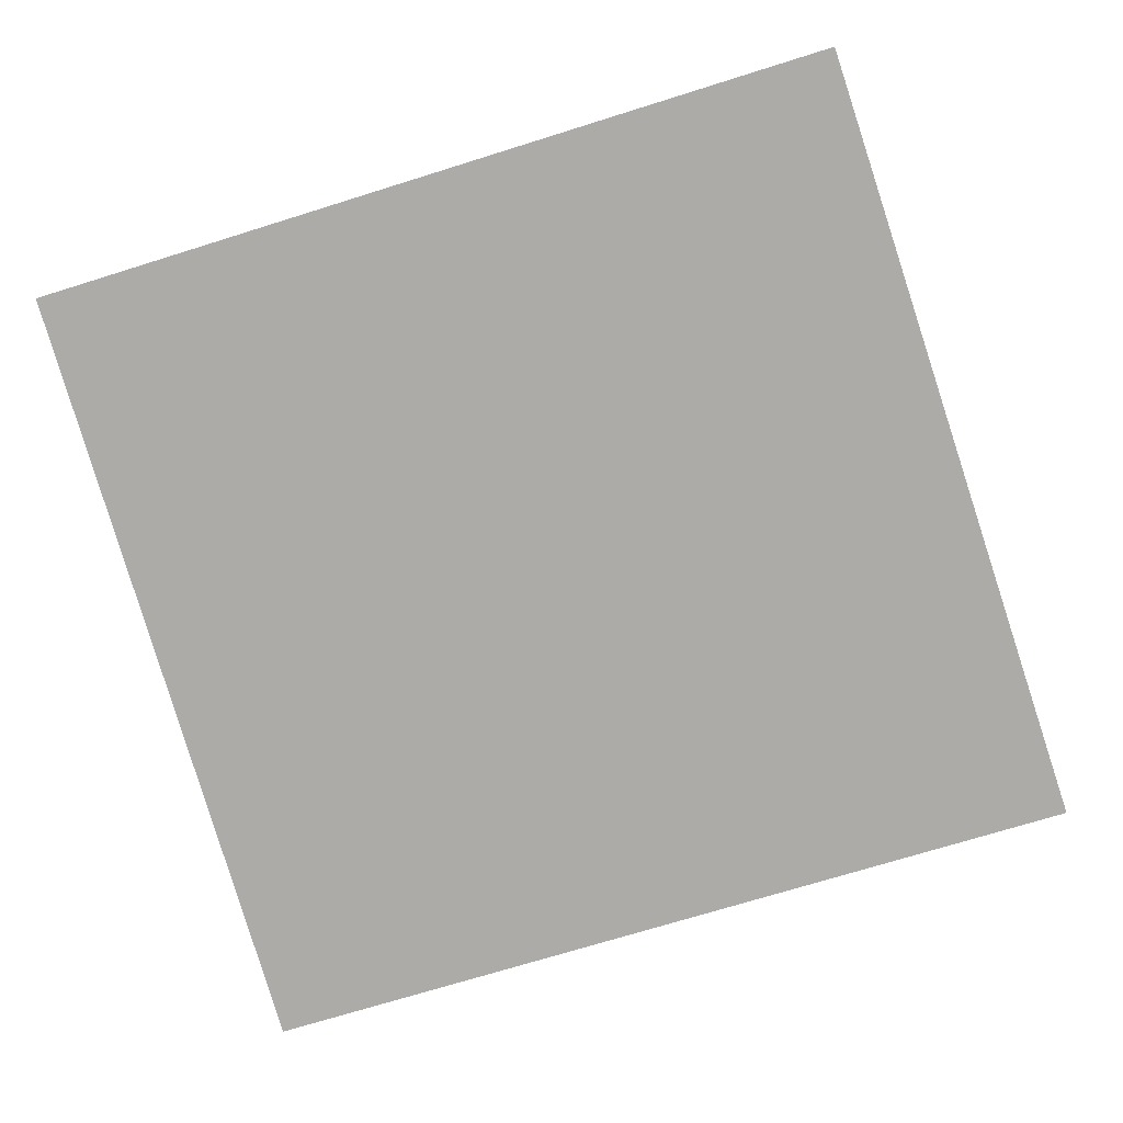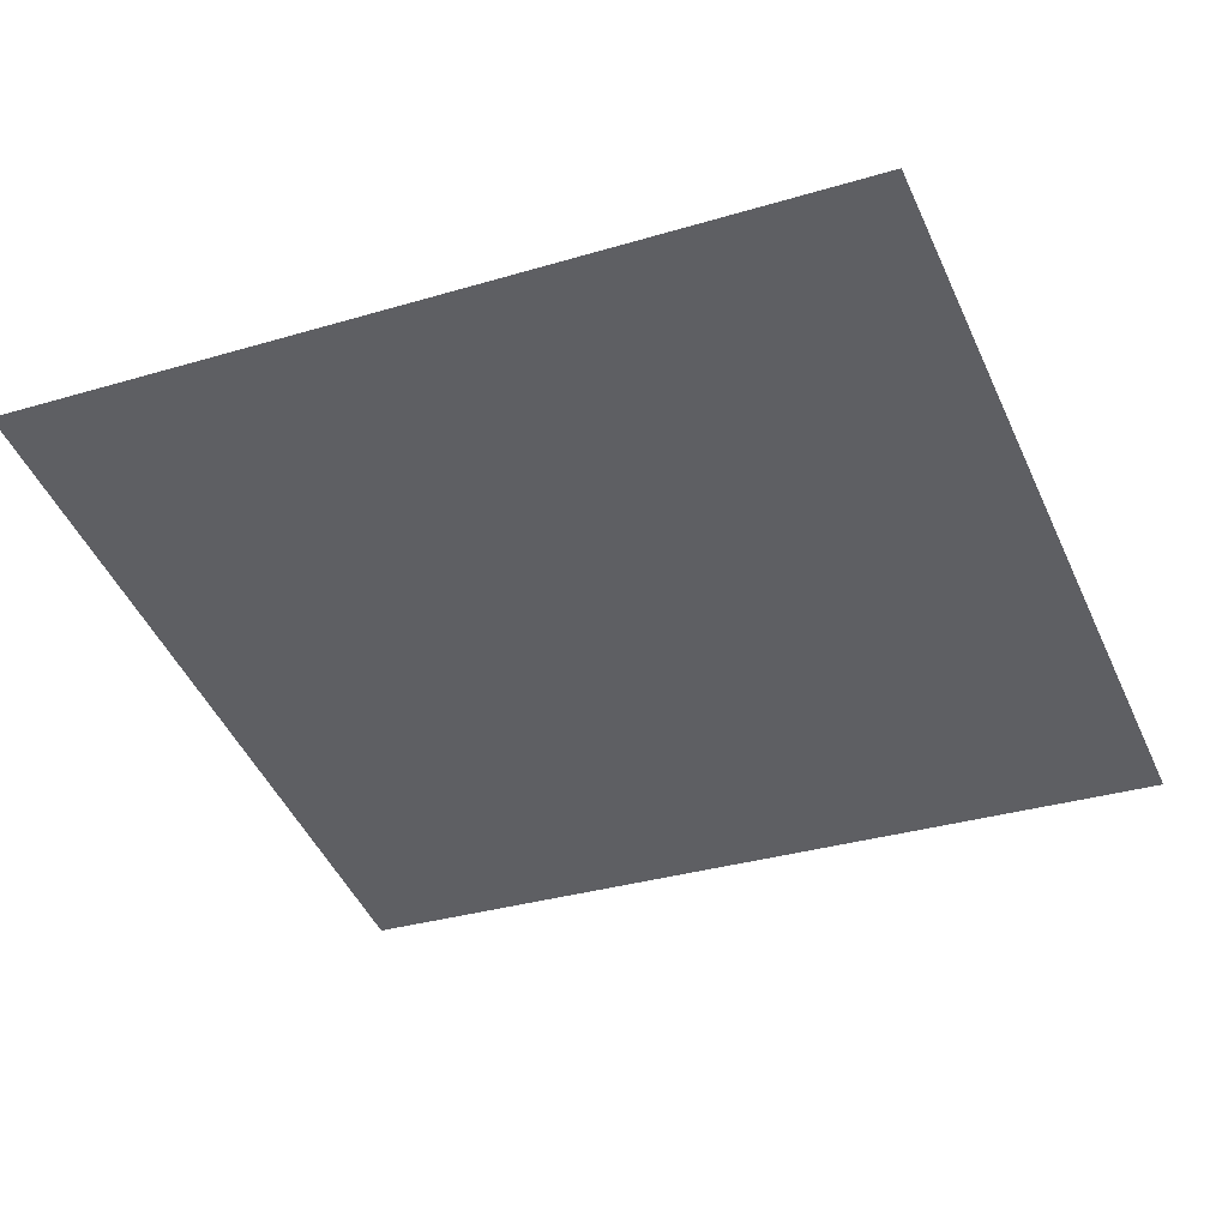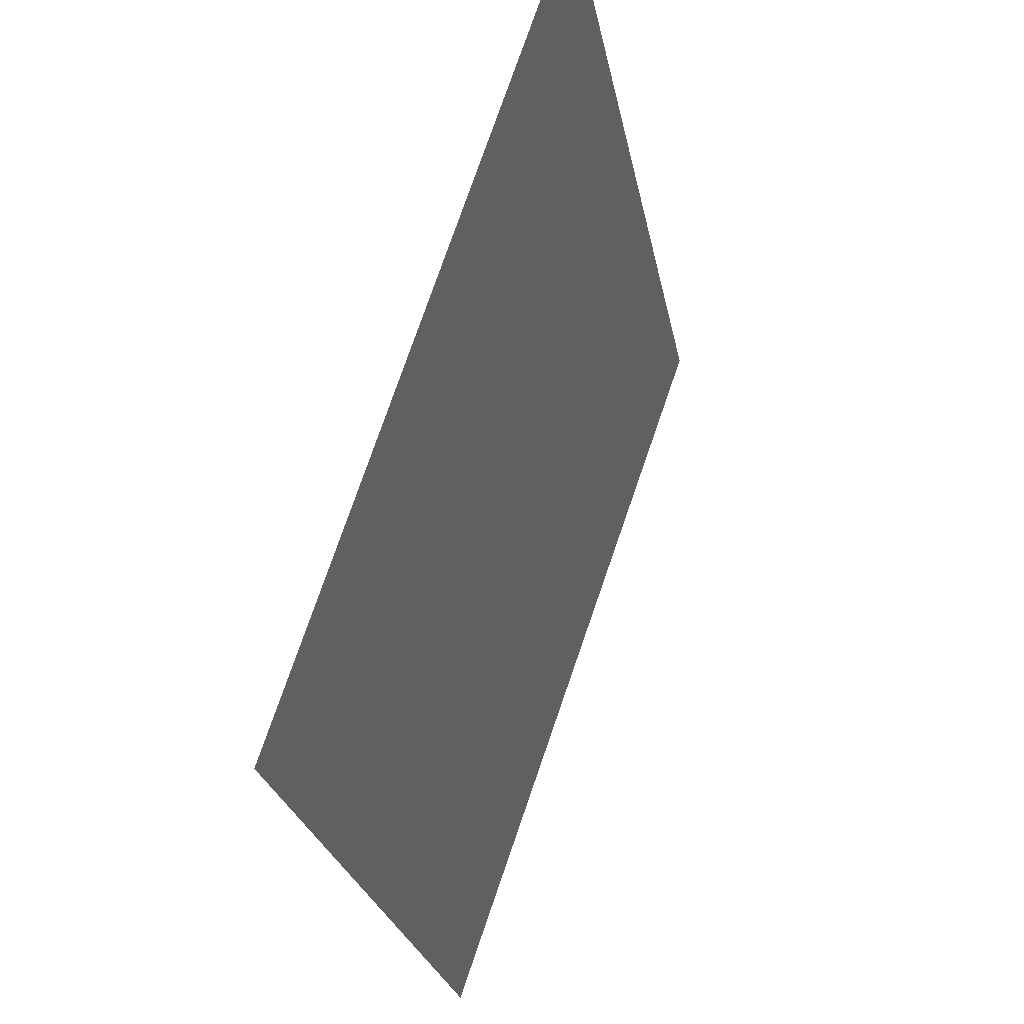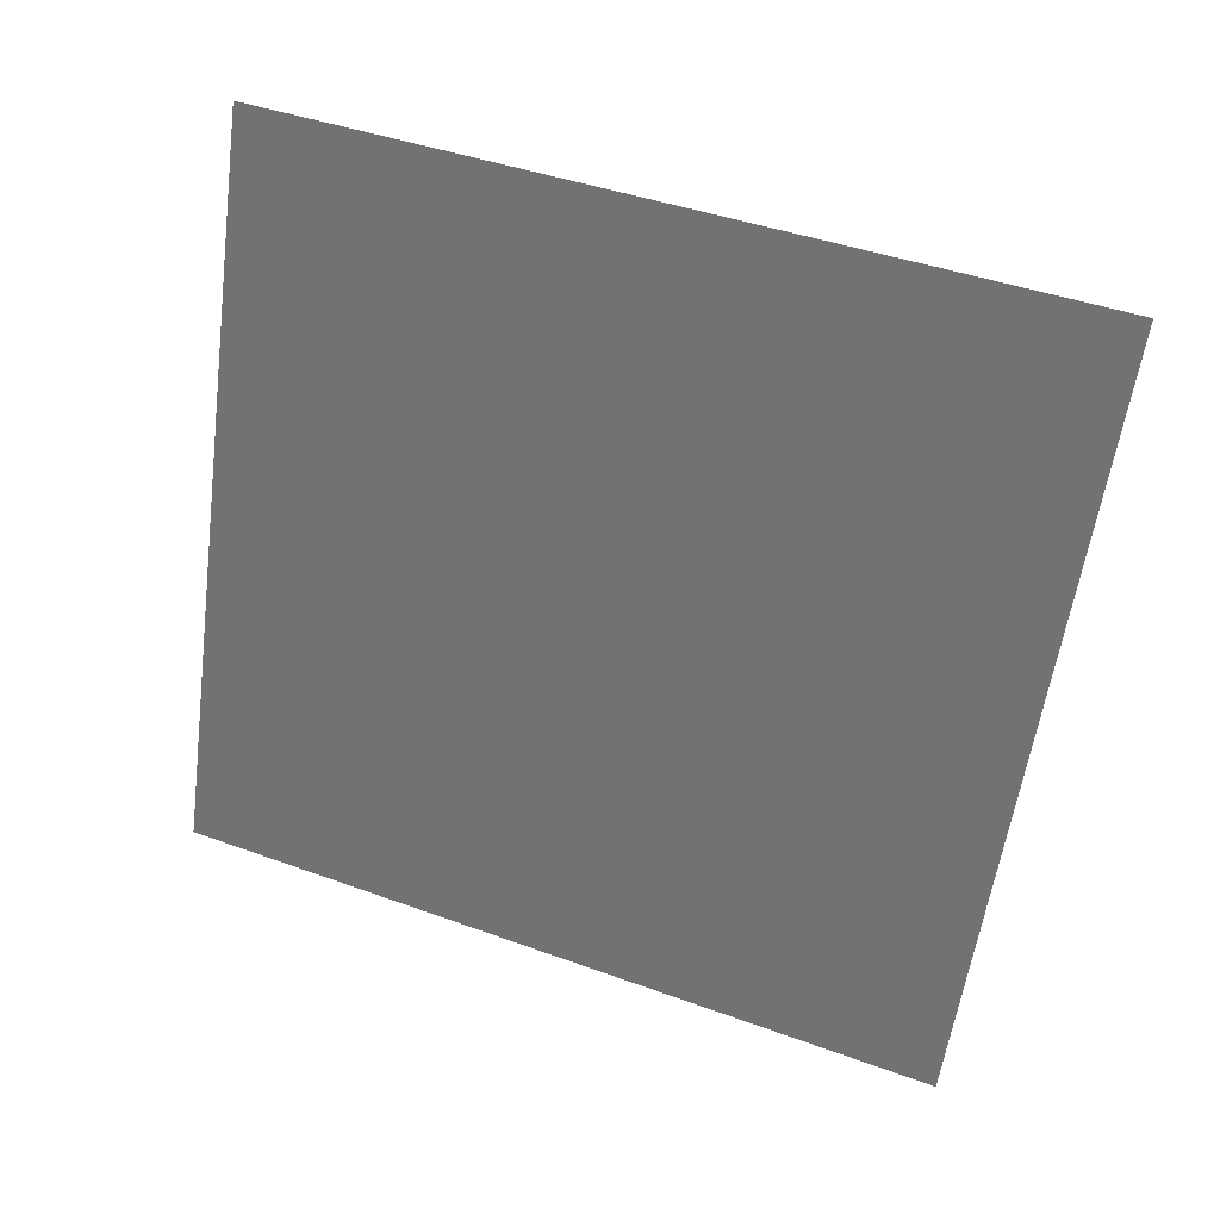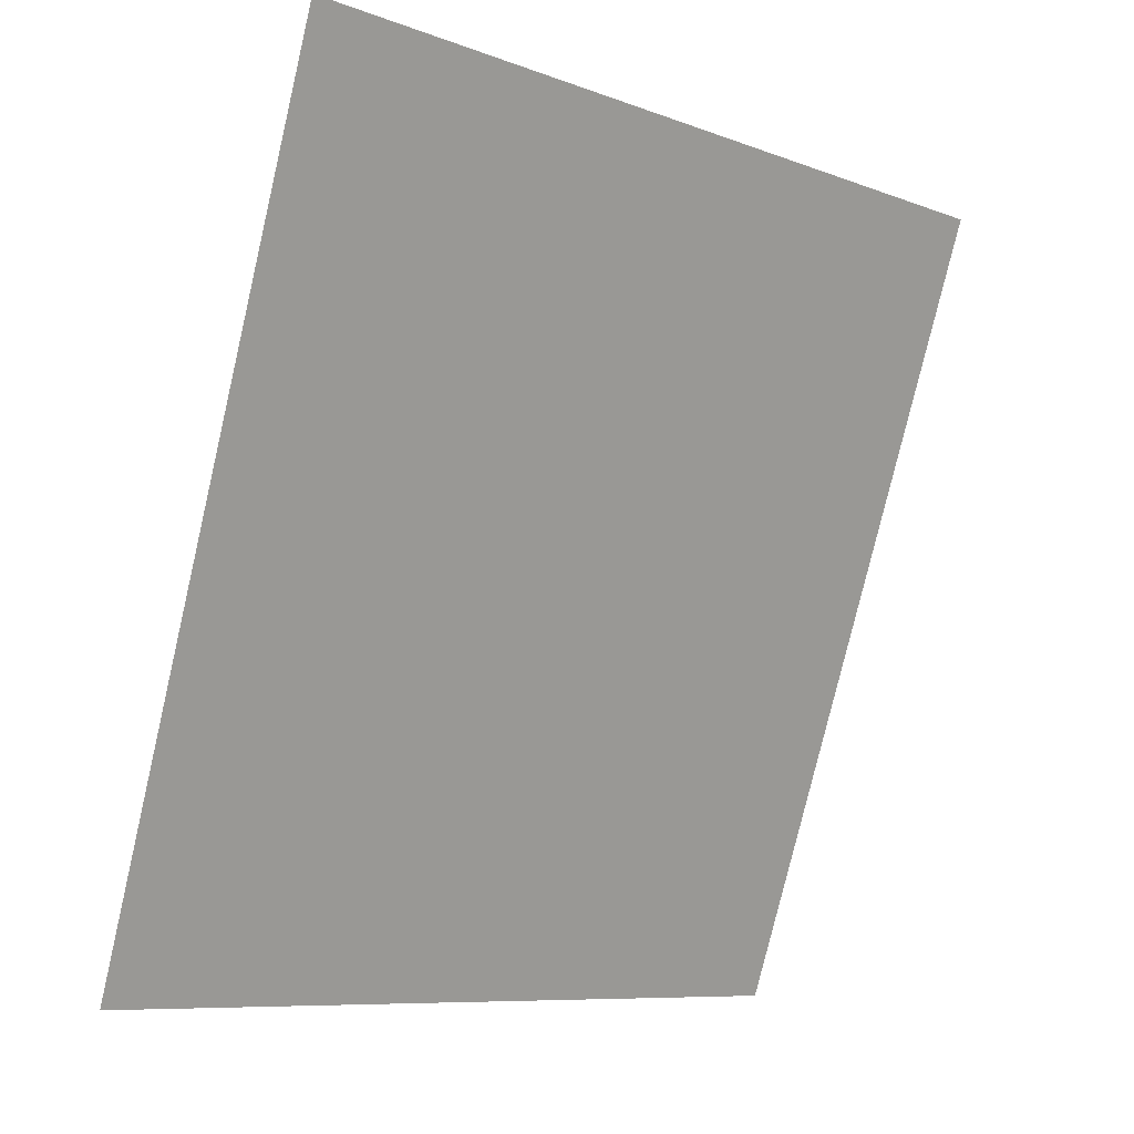
<metadata>
{"format":"obj","ext":"obj","renderer":"f3d","projection":"perspective","resolution":1024,"background":"white","views":[{"elev":-57.6,"azim":16.9,"up":"+Z"},{"elev":-22.5,"azim":21.8,"up":"+Z"},{"elev":-24.2,"azim":96.0,"up":"+Y"},{"elev":-52.6,"azim":82.3,"up":"+Z"},{"elev":-8.3,"azim":129.3,"up":"+Y"}]}
</metadata>
<code>
o m
v -0 0.7738 -0.9479
v -0 0.6523 -0.9067
v 0.1349 0.7738 -0.9383
v 0.129 0.6523 -0.8974
f 4 1 2
f 4 3 1

</code>
